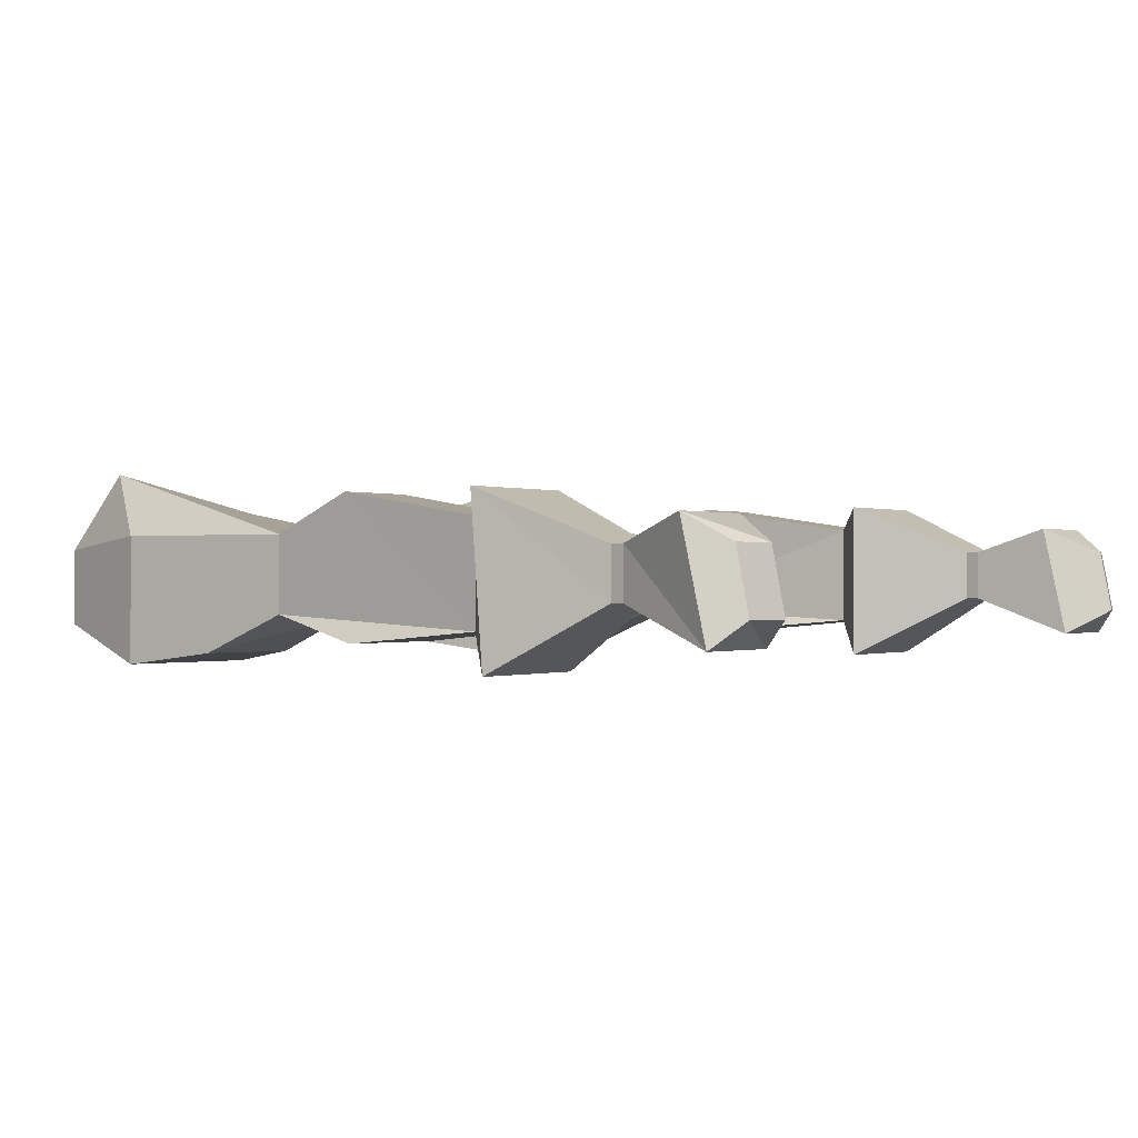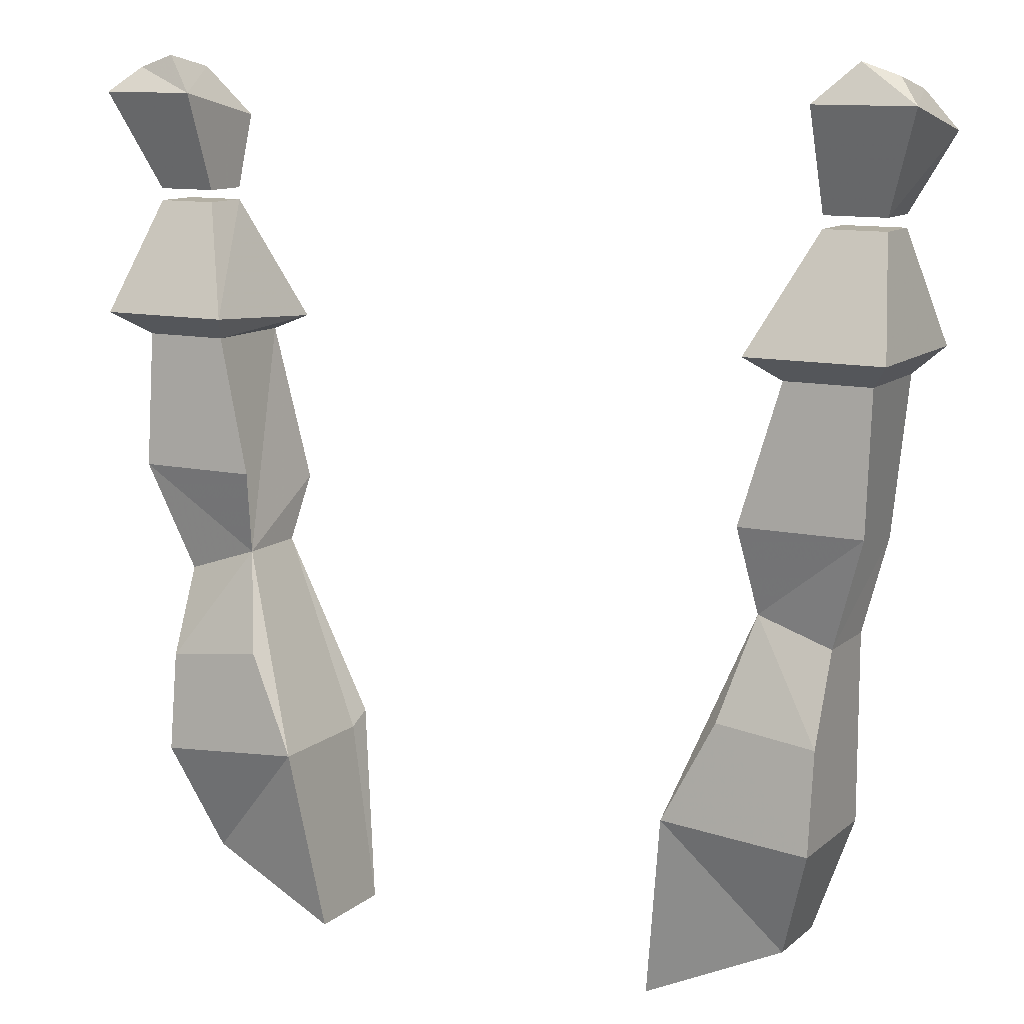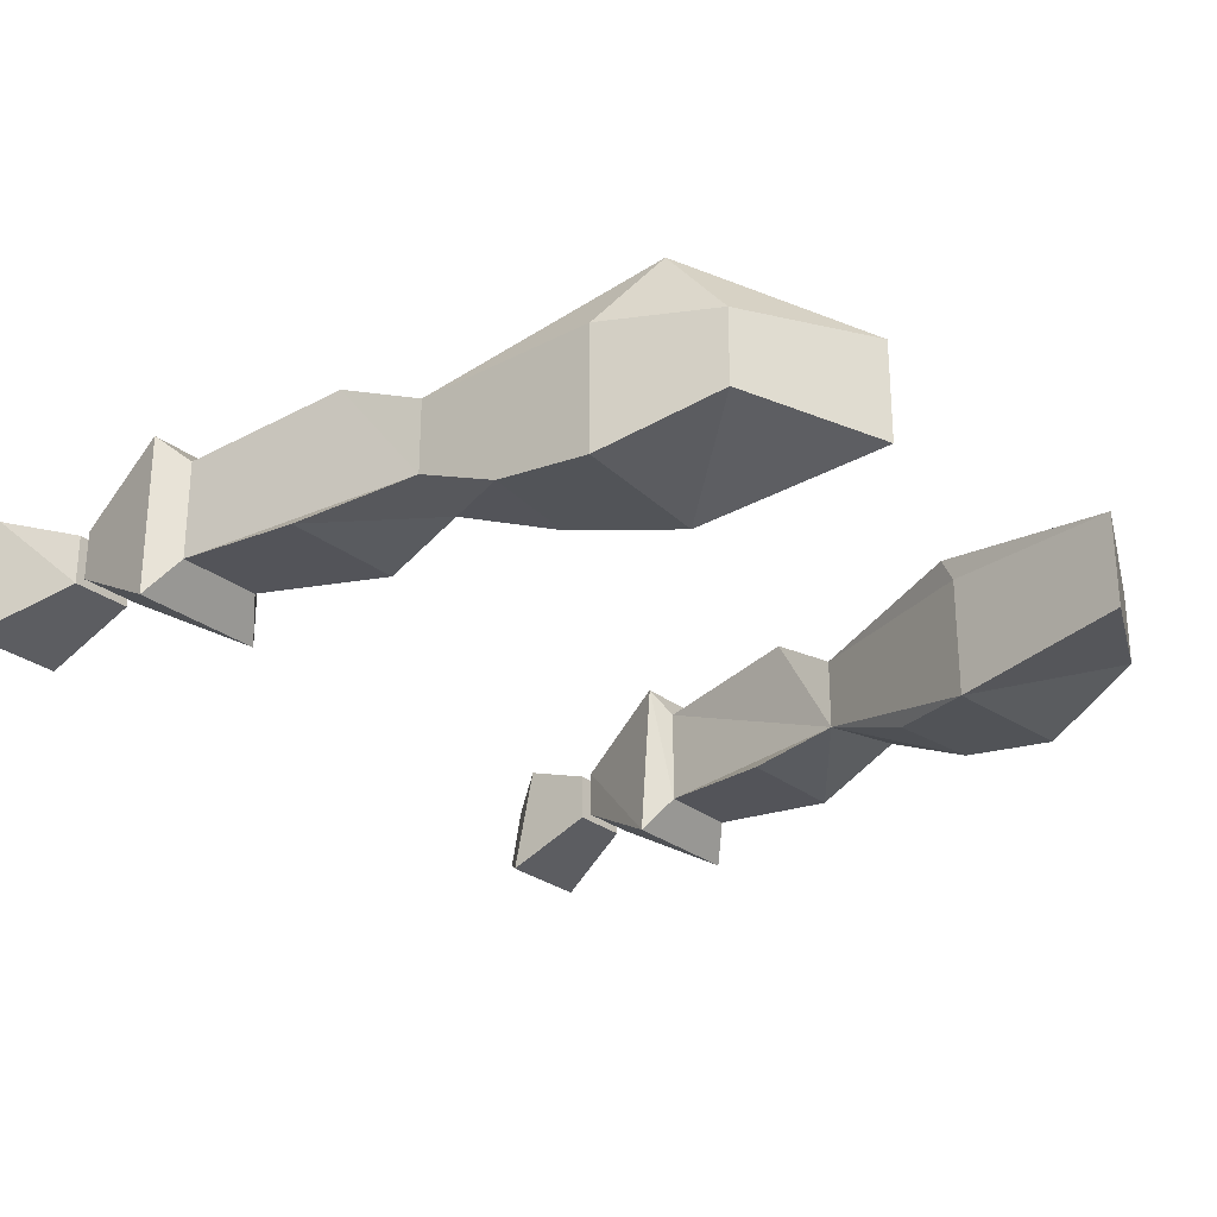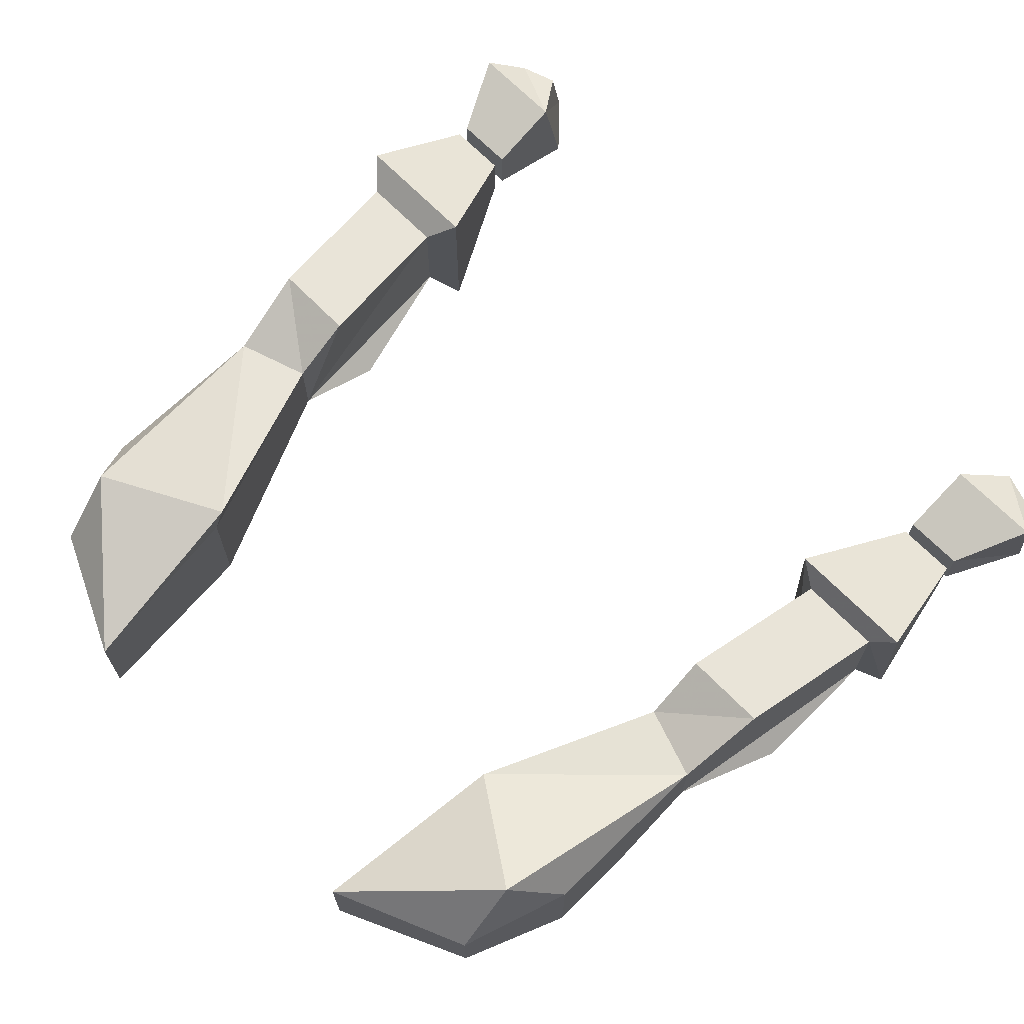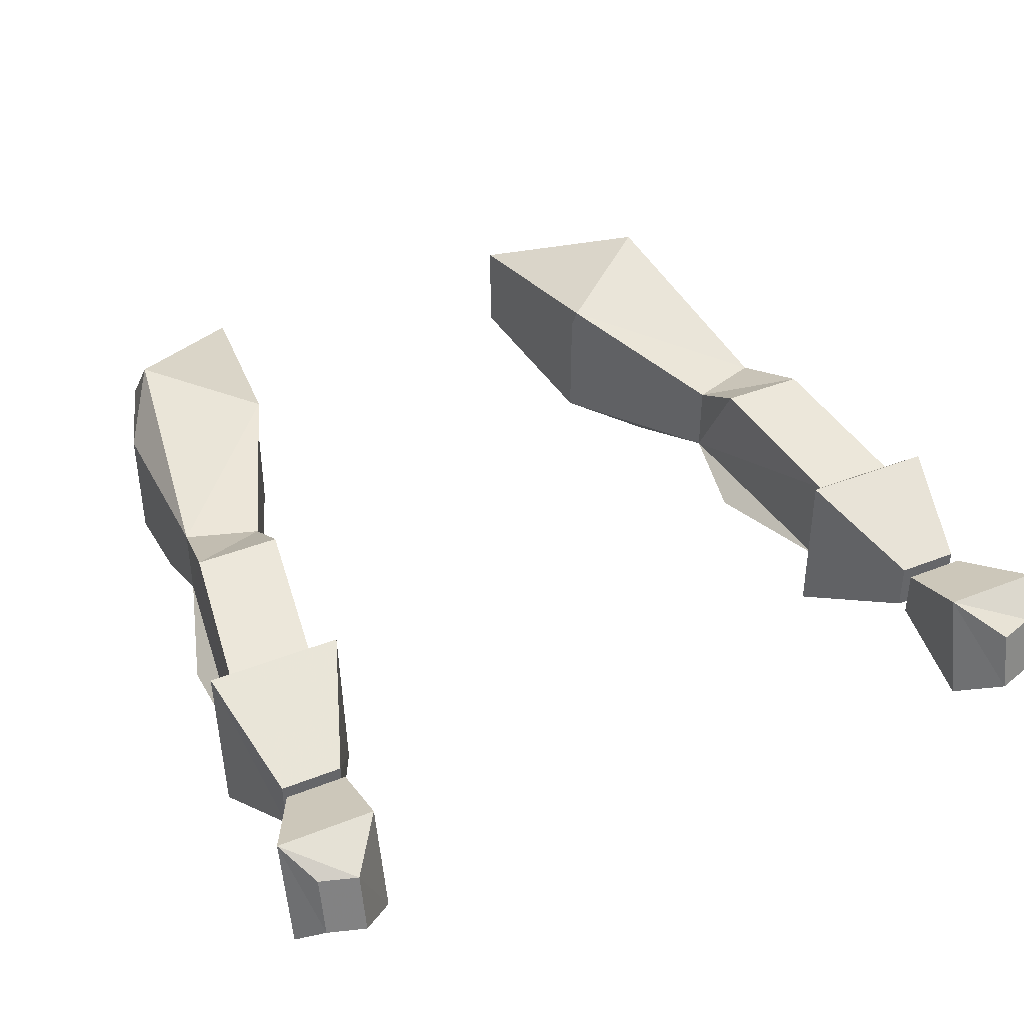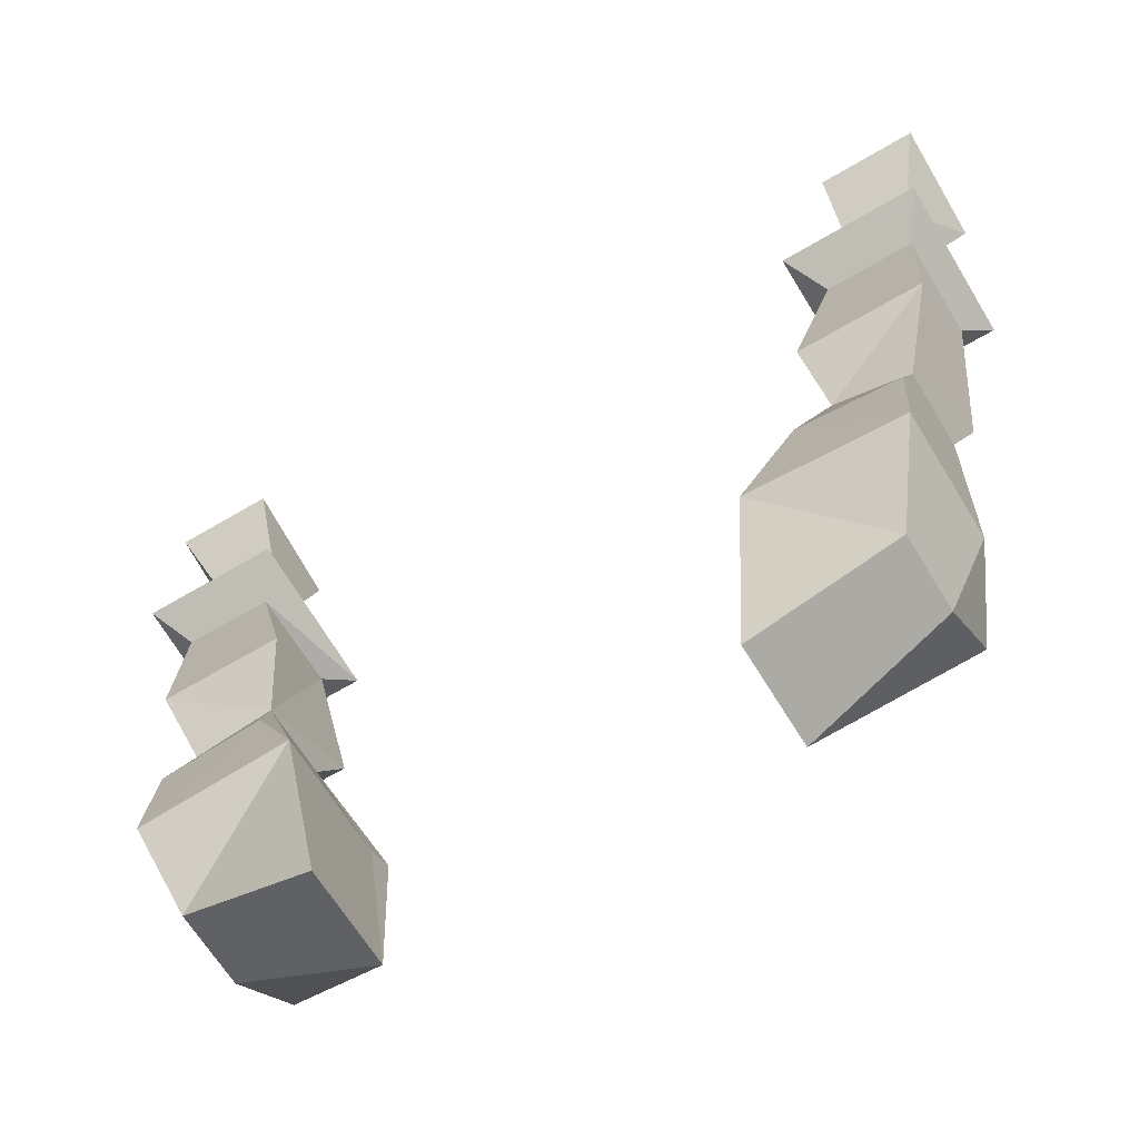
<metadata>
{"format":"obj","ext":"obj","renderer":"f3d","projection":"perspective","resolution":1024,"background":"white","views":[{"elev":-0.3,"azim":122.9,"up":"+Z"},{"elev":11.5,"azim":-151.3,"up":"+Y"},{"elev":-27.0,"azim":-50.9,"up":"+Z"},{"elev":68.1,"azim":45.7,"up":"+Z"},{"elev":40.5,"azim":154.0,"up":"+Z"},{"elev":-64.3,"azim":-149.0,"up":"+Y"}]}
</metadata>
<code>
v 0.1797 -1.031 0.03125
v 0.1797 -0.9922 0.05469
v 0.1797 -1.031 -0.01562
v 0.1328 -1.156 -0.04688
v 0.1328 -1.156 0.03125
v 0.1328 -1.148 0.04688
v 0.2266 -1.047 0.03125
v 0.2344 -0.9922 0.05469
v 0.1953 -0.8906 0.03906
v 0.1953 -0.8906 -0.02344
v 0.1719 -0.9766 -0.03125
v 0.25 -0.9766 -0.03125
v 0.2266 -1.047 -0.01562
v 0.2266 -1.102 -0.03906
v 0.1641 -1.094 -0.03906
v 0.2266 -1.164 -0.04688
v 0.2031 -1.234 -0.02344
v 0.1172 -1.273 -0.03125
v 0.1172 -1.273 0.03125
v 0.2031 -1.195 0.07031
v 0.2266 -1.164 0.03125
v 0.25 -0.8906 -0.02344
v 0.25 -0.8906 0.03906
v 0.2656 -0.8828 0.05469
v 0.1797 -0.8828 0.05469
v 0.25 -0.7969 0.02344
v 0.2109 -0.7969 0.02344
v 0.2109 -0.7969 -0.007812
v 0.25 -0.7969 -0.007812
v 0.2734 -0.7344 -0.03125
v 0.2734 -0.75 0.03906
v 0.2109 -0.75 0.03906
v 0.2109 -0.7344 -0.03125
v 0.2578 -0.7266 0.02344
v 0.2344 -0.7188 0.02344
v 0.2344 -0.7109 -0.01562
v 0.2578 -0.7188 -0.01562
v 0.25 -0.8047 -0.007812
v 0.2109 -0.8047 -0.007812
v 0.2109 -0.8047 0.02344
v 0.25 -0.8047 0.02344
v 0.2656 -0.875 -0.04688
v 0.1797 -0.875 -0.04688
v -0.1953 -0.8906 -0.02344
v -0.25 -0.8906 -0.02344
v -0.2656 -0.875 -0.04688
v -0.1797 -0.875 -0.04688
v -0.1953 -0.8906 0.03906
v -0.1797 -1.031 -0.01562
v -0.1719 -0.9766 -0.03125
v -0.25 -0.9766 -0.03125
v -0.2266 -1.047 -0.01562
v -0.2344 -0.9922 0.05469
v -0.25 -0.8906 0.03906
v -0.2656 -0.875 0.05469
v -0.25 -0.8047 0.02344
v -0.25 -0.8047 -0.007812
v -0.2109 -0.8047 -0.007812
v -0.1797 -0.875 0.05469
v -0.1797 -0.9922 0.05469
v -0.1797 -1.031 0.03125
v -0.1328 -1.156 -0.04688
v -0.1641 -1.094 -0.03906
v -0.2266 -1.102 -0.03906
v -0.2109 -0.8047 0.02344
v -0.25 -0.7969 -0.007812
v -0.2109 -0.7969 -0.007812
v -0.2109 -0.7969 0.02344
v -0.25 -0.7969 0.02344
v -0.2734 -0.75 0.03906
v -0.2734 -0.7344 -0.03125
v -0.2109 -0.7344 -0.03125
v -0.2109 -0.75 0.03906
v -0.2344 -0.7188 0.02344
v -0.2578 -0.7266 0.02344
v -0.2578 -0.7188 -0.01562
v -0.2344 -0.7109 -0.01562
v -0.2266 -1.047 0.03125
v -0.1328 -1.148 0.04688
v -0.1328 -1.156 0.03125
v -0.1172 -1.273 0.03125
v -0.1172 -1.273 -0.03125
v -0.2031 -1.234 -0.02344
v -0.2266 -1.164 -0.04688
v -0.2266 -1.164 0.03125
v 0.2031 -1.234 0.02344
v -0.2031 -1.195 0.07031
v -0.2031 -1.234 0.02344
f 1 2 3
f 1 7 8
f 1 8 2
f 2 8 9
f 2 9 3
f 3 9 10
f 3 10 11
f 3 11 12
f 3 12 13
f 7 13 8
f 8 13 22
f 8 22 23
f 8 23 9
f 10 22 11
f 11 22 12
f 12 22 13
f 44 48 49
f 44 49 50
f 44 50 45
f 45 50 51
f 45 51 52
f 45 52 53
f 45 53 54
f 48 54 53
f 48 53 60
f 48 60 49
f 49 60 61
f 49 52 51
f 49 51 50
f 61 60 53
f 61 53 78
f 52 78 53
f 1 3 4
f 1 4 5
f 1 5 6
f 1 6 7
f 3 13 14
f 3 14 15
f 3 15 4
f 4 15 16
f 4 16 17
f 4 17 18
f 4 18 19
f 4 19 5
f 5 19 6
f 6 19 20
f 6 20 7
f 7 20 21
f 7 21 13
f 26 27 28
f 26 28 29
f 26 29 30
f 26 30 31
f 26 31 32
f 26 32 27
f 27 32 28
f 28 32 33
f 28 33 30
f 28 30 29
f 31 34 35
f 31 35 32
f 32 35 33
f 33 35 36
f 33 36 37
f 33 37 30
f 30 37 31
f 31 37 34
f 34 37 36
f 34 36 35
f 38 39 40
f 38 40 41
f 38 41 24
f 38 24 42
f 38 42 39
f 39 42 43
f 39 43 40
f 40 43 25
f 40 25 41
f 41 25 24
f 46 55 56
f 46 56 57
f 46 57 47
f 47 57 58
f 47 58 59
f 49 61 62
f 49 62 63
f 49 63 64
f 49 64 52
f 55 59 65
f 55 65 56
f 56 65 58
f 56 58 57
f 58 65 59
f 66 67 68
f 66 68 69
f 66 69 70
f 66 70 71
f 66 71 72
f 66 72 67
f 67 72 68
f 68 72 73
f 68 73 70
f 68 70 69
f 73 74 75
f 73 75 70
f 70 75 71
f 71 75 76
f 71 76 77
f 71 77 72
f 72 77 73
f 73 77 74
f 74 77 76
f 74 76 75
f 61 78 79
f 61 79 80
f 61 80 62
f 62 80 81
f 62 81 82
f 62 82 83
f 62 83 84
f 62 84 63
f 63 84 64
f 64 84 52
f 52 84 85
f 52 85 78
f 15 14 16
f 16 14 13
f 16 13 21
f 16 21 86
f 16 86 17
f 17 86 18
f 18 86 19
f 19 86 20
f 20 86 21
f 85 87 78
f 78 87 79
f 79 87 81
f 79 81 80
f 81 87 88
f 81 88 82
f 82 88 83
f 83 88 84
f 84 88 85
f 85 88 87
f 9 23 24
f 9 24 25
f 9 25 10
f 9 10 9
f 9 10 10
f 10 10 22
f 43 42 22
f 43 22 10
f 43 10 25
f 42 24 23
f 42 23 22
f 44 45 46
f 44 46 47
f 44 47 48
f 45 54 55
f 45 55 46
f 47 59 48
f 48 59 54
f 59 55 54

</code>
